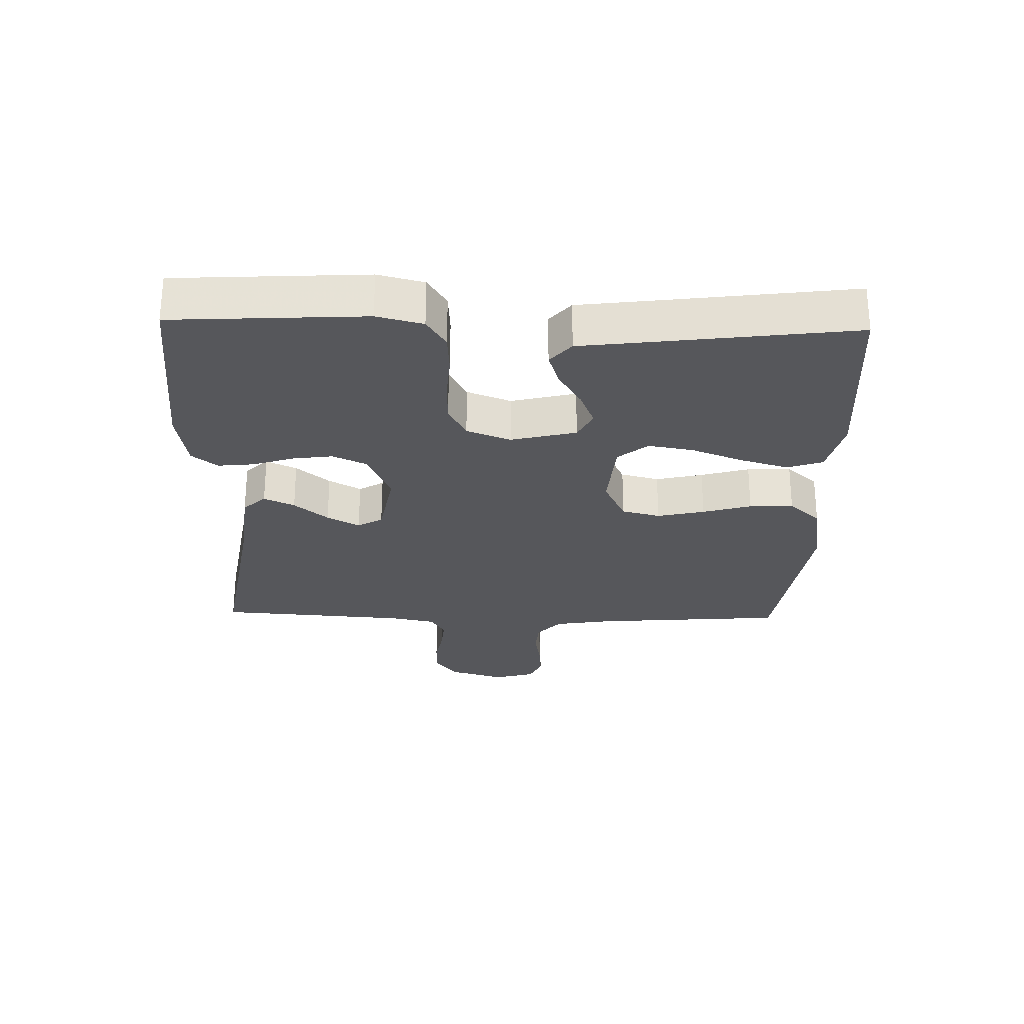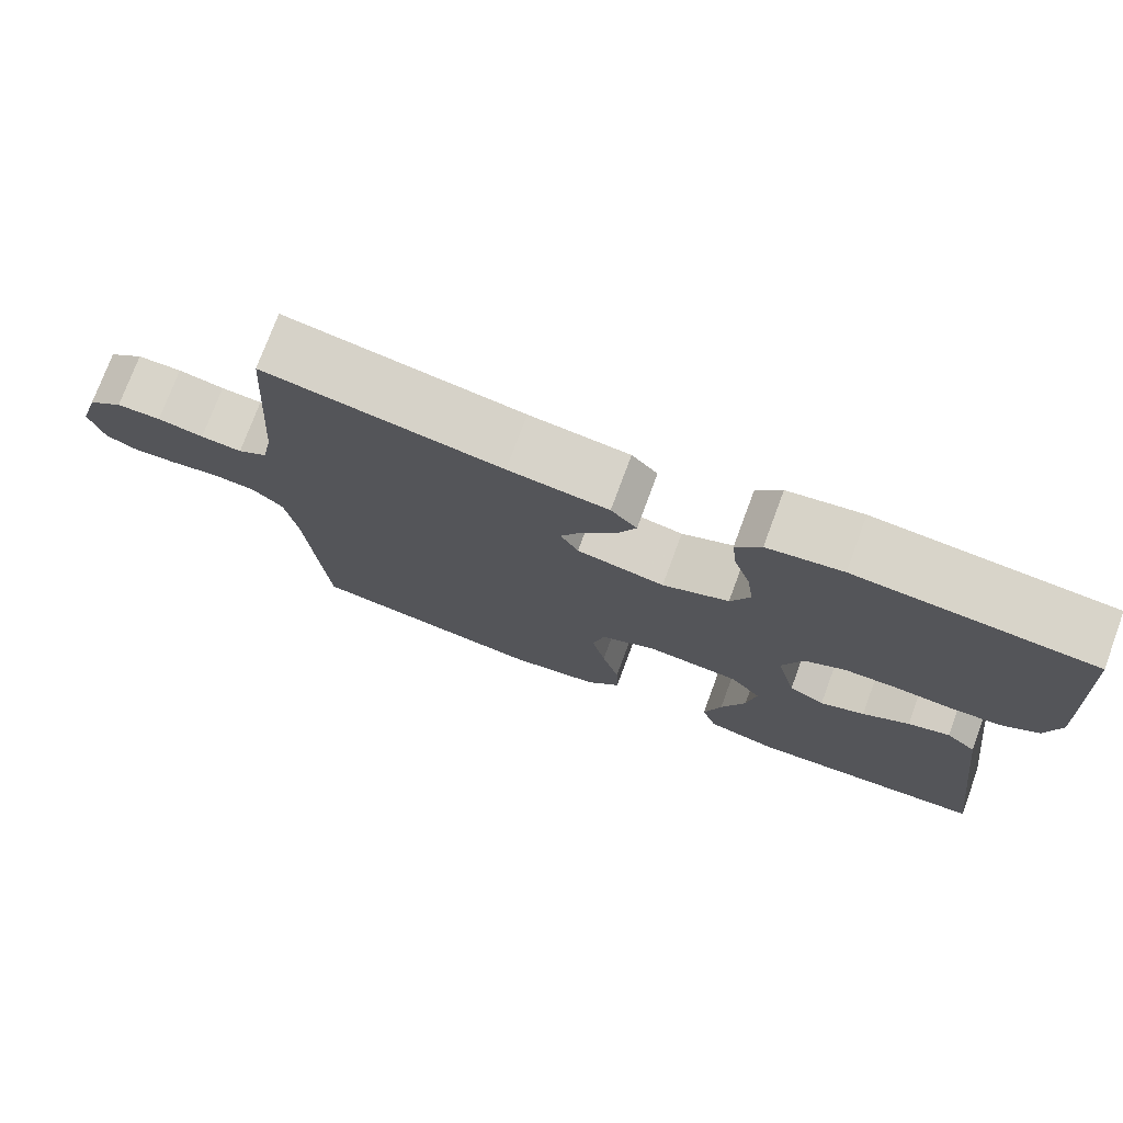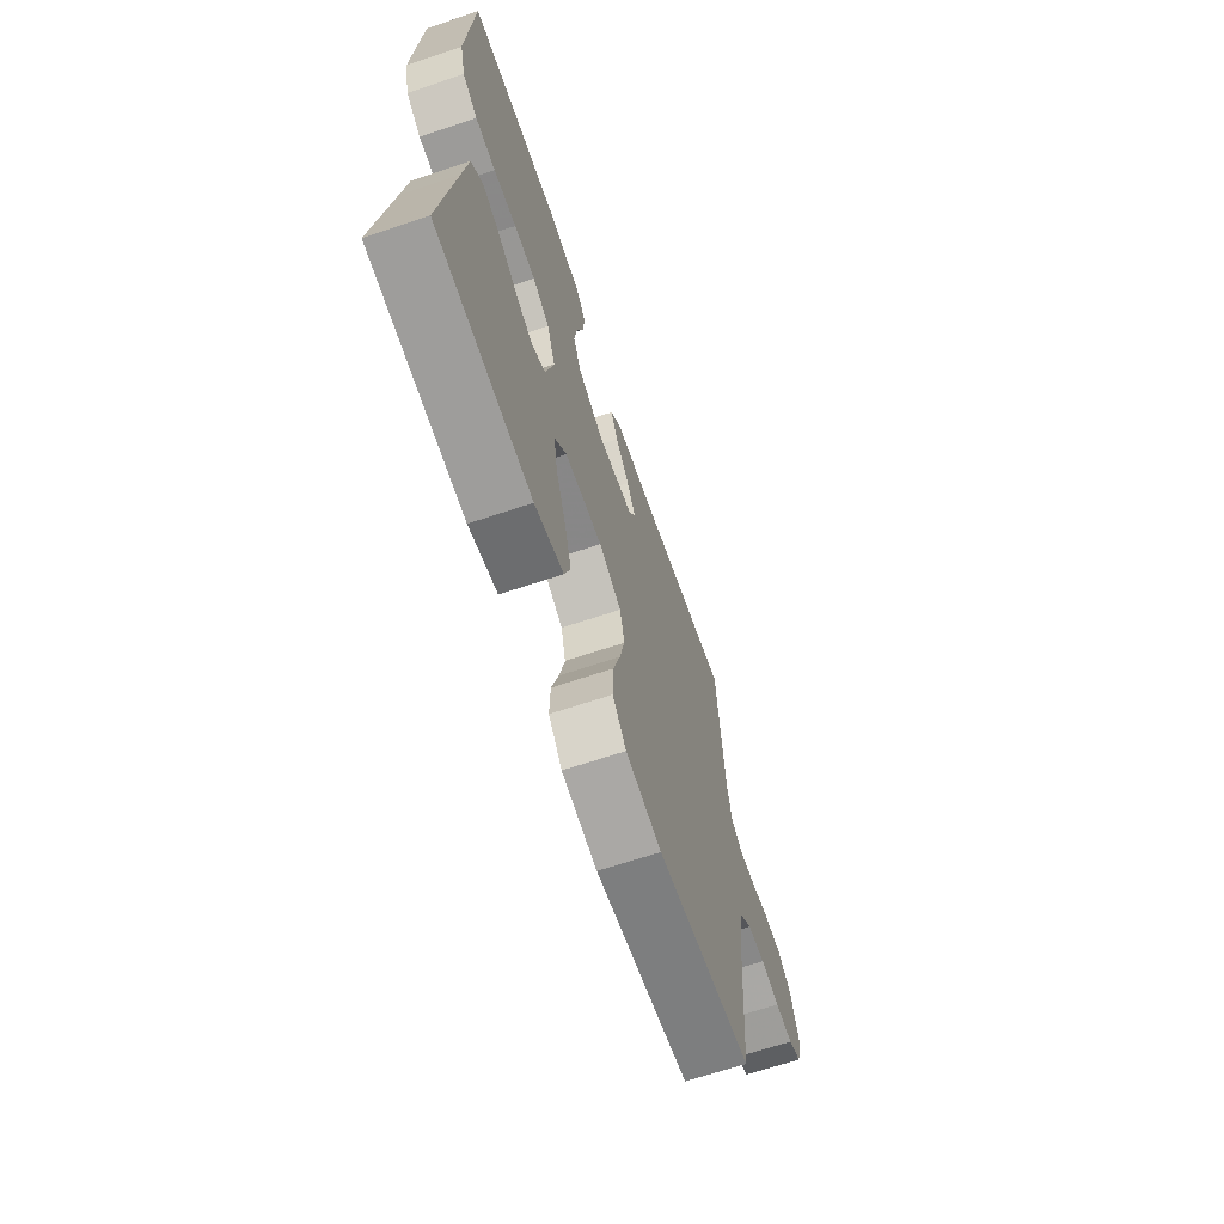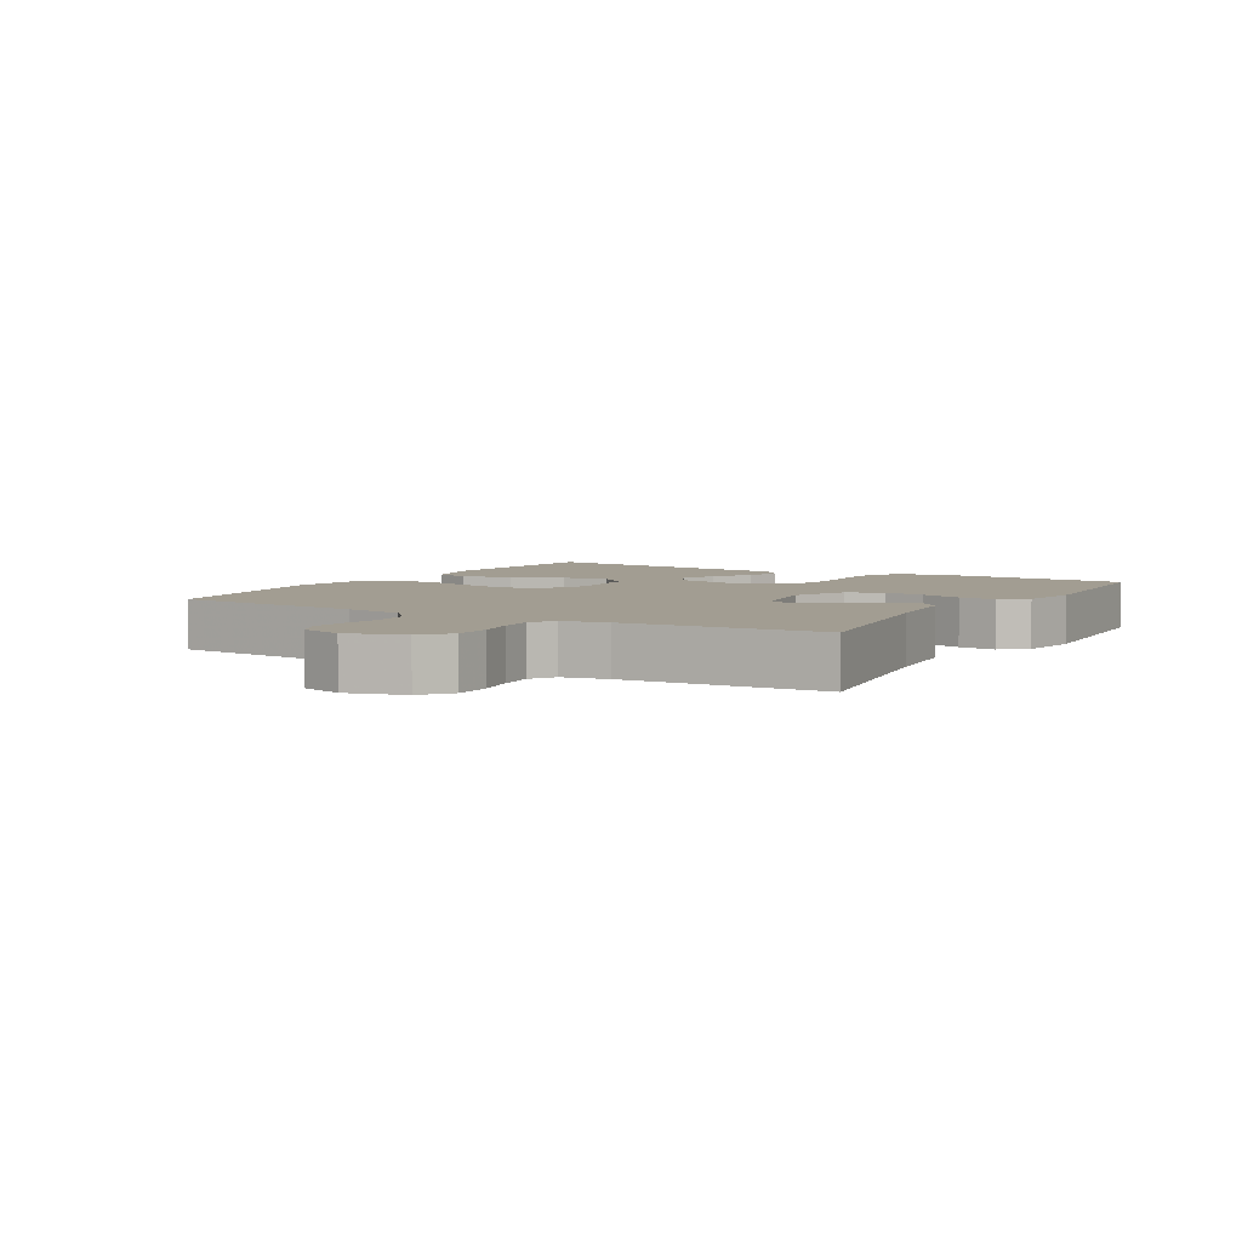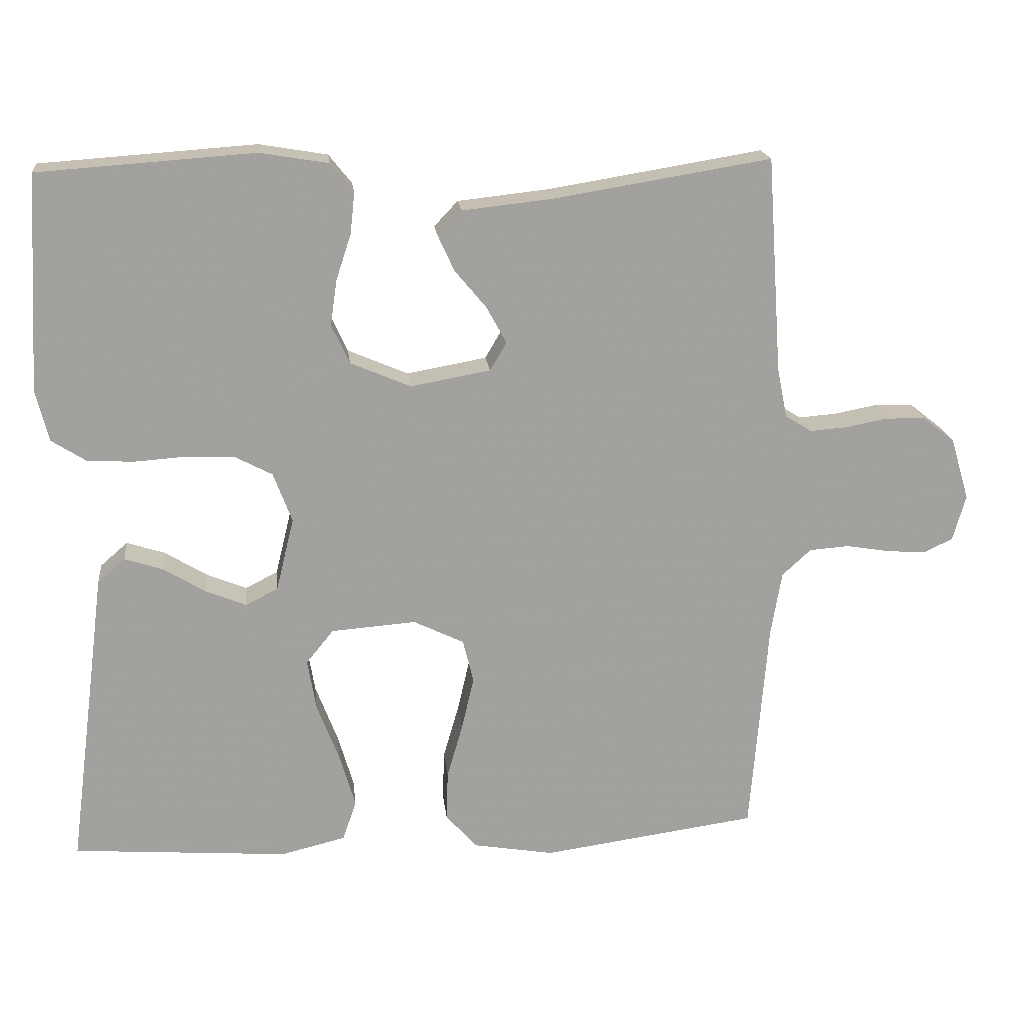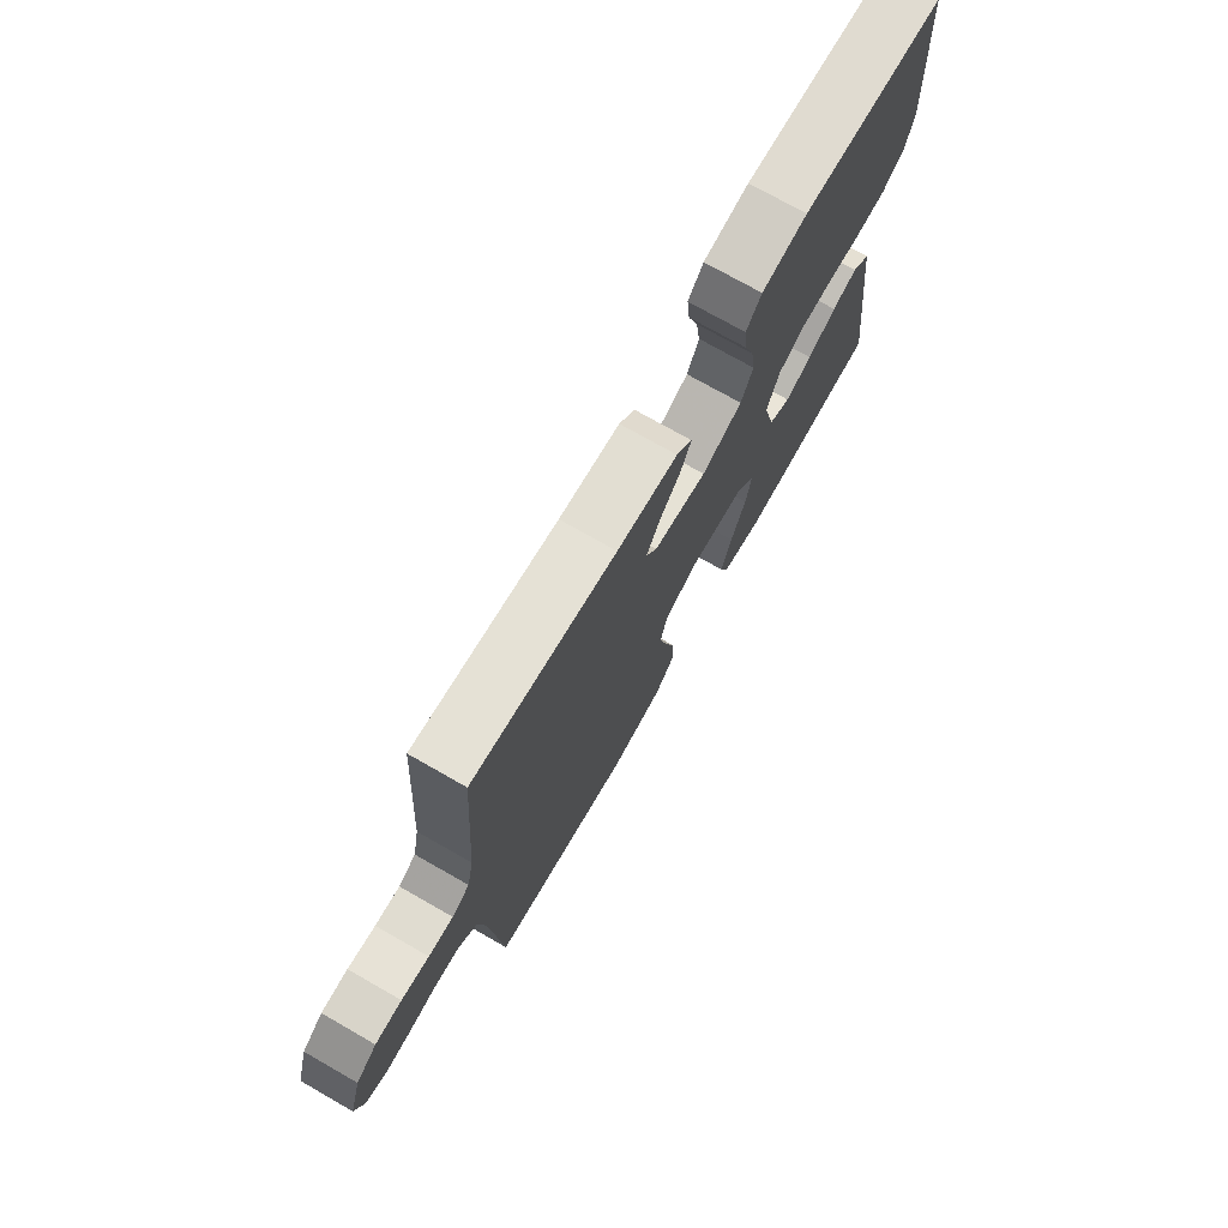
<metadata>
{"format":"obj","ext":"obj","renderer":"f3d","projection":"perspective","resolution":1024,"background":"white","views":[{"elev":-27.1,"azim":88.5,"up":"+Y"},{"elev":75.2,"azim":20.3,"up":"+Z"},{"elev":-66.6,"azim":108.6,"up":"+Z"},{"elev":4.9,"azim":-59.2,"up":"+Y"},{"elev":18.5,"azim":173.8,"up":"+Z"},{"elev":74.0,"azim":-60.3,"up":"+Z"}]}
</metadata>
<code>
v 0.5 0.07 0.5
v 0.517 0.07 0.2
v 0.499 0.07 0.128
v 0.452 0.07 0.098
v 0.388 0.07 0.094
v 0.316 0.07 0.099
v 0.249 0.07 0.097
v 0.196 0.07 0.069
v 0.17 0.07 0
v 0.195 0.07 -0.102
v 0.24 0.07 -0.125
v 0.296 0.07 -0.102
v 0.355 0.07 -0.066
v 0.408 0.07 -0.049
v 0.446 0.07 -0.082
v 0.461 0.07 -0.2
v 0.5 0.07 -0.5
v 0.2 0.07 -0.522
v 0.11 0.07 -0.5
v 0.091 0.07 -0.444
v 0.113 0.07 -0.369
v 0.144 0.07 -0.288
v 0.156 0.07 -0.217
v 0.118 0.07 -0.17
v 0 0.07 -0.161
v -0.07 0.07 -0.195
v -0.085 0.07 -0.255
v -0.068 0.07 -0.329
v -0.046 0.07 -0.405
v -0.044 0.07 -0.474
v -0.087 0.07 -0.523
v -0.2 0.07 -0.542
v -0.5 0.07 -0.5
v -0.524 0.07 -0.2
v -0.539 0.07 -0.11
v -0.579 0.07 -0.073
v -0.634 0.07 -0.069
v -0.694 0.07 -0.079
v -0.749 0.07 -0.083
v -0.79 0.07 -0.064
v -0.808 0.07 0
v -0.782 0.07 0.087
v -0.738 0.07 0.122
v -0.682 0.07 0.123
v -0.624 0.07 0.112
v -0.572 0.07 0.108
v -0.535 0.07 0.131
v -0.521 0.07 0.2
v -0.5 0.07 0.5
v -0.2 0.07 0.451
v -0.073 0.07 0.437
v -0.04 0.07 0.402
v -0.062 0.07 0.354
v -0.106 0.07 0.301
v -0.134 0.07 0.25
v -0.111 0.07 0.211
v 0 0.07 0.191
v 0.084 0.07 0.227
v 0.109 0.07 0.281
v 0.1 0.07 0.344
v 0.079 0.07 0.408
v 0.073 0.07 0.465
v 0.105 0.07 0.505
v 0.2 0.07 0.521
v 0.5 0 0.5
v 0.517 0 0.2
v 0.499 0 0.128
v 0.452 0 0.098
v 0.388 0 0.094
v 0.316 0 0.099
v 0.249 0 0.097
v 0.196 0 0.069
v 0.17 0 0
v 0.195 0 -0.102
v 0.24 0 -0.125
v 0.296 0 -0.102
v 0.355 0 -0.066
v 0.408 0 -0.049
v 0.446 0 -0.082
v 0.461 0 -0.2
v 0.5 0 -0.5
v 0.2 0 -0.522
v 0.11 0 -0.5
v 0.091 0 -0.444
v 0.113 0 -0.369
v 0.144 0 -0.288
v 0.156 0 -0.217
v 0.118 0 -0.17
v 0 0 -0.161
v -0.07 0 -0.195
v -0.085 0 -0.255
v -0.068 0 -0.329
v -0.046 0 -0.405
v -0.044 0 -0.474
v -0.087 0 -0.523
v -0.2 0 -0.542
v -0.5 0 -0.5
v -0.524 0 -0.2
v -0.539 0 -0.11
v -0.579 0 -0.073
v -0.634 0 -0.069
v -0.694 0 -0.079
v -0.749 0 -0.083
v -0.79 0 -0.064
v -0.808 0 0
v -0.782 0 0.087
v -0.738 0 0.122
v -0.682 0 0.123
v -0.624 0 0.112
v -0.572 0 0.108
v -0.535 0 0.131
v -0.521 0 0.2
v -0.5 0 0.5
v -0.2 0 0.451
v -0.073 0 0.437
v -0.04 0 0.402
v -0.062 0 0.354
v -0.106 0 0.301
v -0.134 0 0.25
v -0.111 0 0.211
v 0 0 0.191
v 0.084 0 0.227
v 0.109 0 0.281
v 0.1 0 0.344
v 0.079 0 0.408
v 0.073 0 0.465
v 0.105 0 0.505
v 0.2 0 0.521
f 4 5 6
f 3 4 6
f 2 3 6
f 1 2 6
f 64 1 6
f 63 64 6
f 62 63 6
f 61 62 6
f 60 61 6
f 59 60 6 7
f 58 59 7 8
f 57 58 8 9
f 56 57 9 10
f 52 53 54
f 51 52 54
f 50 51 54
f 50 54 55
f 49 50 55
f 48 49 55
f 47 48 55 56
f 43 44 45
f 42 43 45
f 41 42 45
f 40 41 45
f 39 40 45
f 38 39 45
f 37 38 45
f 36 37 45 46
f 47 56 10
f 46 47 10
f 36 46 10
f 35 36 10
f 32 33 34
f 31 32 34
f 30 31 34
f 29 30 34
f 28 29 34
f 20 21 22
f 19 20 22
f 18 19 22
f 17 18 22
f 16 17 22
f 16 22 23
f 15 16 23
f 14 15 23
f 13 14 23
f 12 13 23
f 11 12 23
f 10 11 23 24
f 27 28 34 35
f 26 27 35
f 25 26 35
f 10 24 25 35
f 70 69 68
f 70 68 67
f 70 67 66
f 70 66 65
f 70 65 128
f 70 128 127
f 70 127 126
f 70 126 125
f 70 125 124
f 71 70 124 123
f 72 71 123 122
f 73 72 122 121
f 74 73 121 120
f 118 117 116
f 118 116 115
f 118 115 114
f 119 118 114
f 119 114 113
f 119 113 112
f 120 119 112 111
f 109 108 107
f 109 107 106
f 109 106 105
f 109 105 104
f 109 104 103
f 109 103 102
f 109 102 101
f 110 109 101 100
f 74 120 111
f 74 111 110
f 74 110 100
f 74 100 99
f 98 97 96
f 98 96 95
f 98 95 94
f 98 94 93
f 98 93 92
f 86 85 84
f 86 84 83
f 86 83 82
f 86 82 81
f 86 81 80
f 87 86 80
f 87 80 79
f 87 79 78
f 87 78 77
f 87 77 76
f 87 76 75
f 88 87 75 74
f 99 98 92 91
f 99 91 90
f 99 90 89
f 99 89 88 74
f 1 65 66 2
f 2 66 67 3
f 3 67 68 4
f 4 68 69 5
f 5 69 70 6
f 6 70 71 7
f 7 71 72 8
f 8 72 73 9
f 9 73 74 10
f 10 74 75 11
f 11 75 76 12
f 12 76 77 13
f 13 77 78 14
f 14 78 79 15
f 15 79 80 16
f 16 80 81 17
f 17 81 82 18
f 18 82 83 19
f 19 83 84 20
f 20 84 85 21
f 21 85 86 22
f 22 86 87 23
f 23 87 88 24
f 24 88 89 25
f 25 89 90 26
f 26 90 91 27
f 27 91 92 28
f 28 92 93 29
f 29 93 94 30
f 30 94 95 31
f 31 95 96 32
f 32 96 97 33
f 33 97 98 34
f 34 98 99 35
f 35 99 100 36
f 36 100 101 37
f 37 101 102 38
f 38 102 103 39
f 39 103 104 40
f 40 104 105 41
f 41 105 106 42
f 42 106 107 43
f 43 107 108 44
f 44 108 109 45
f 45 109 110 46
f 46 110 111 47
f 47 111 112 48
f 48 112 113 49
f 49 113 114 50
f 50 114 115 51
f 51 115 116 52
f 52 116 117 53
f 53 117 118 54
f 54 118 119 55
f 55 119 120 56
f 56 120 121 57
f 57 121 122 58
f 58 122 123 59
f 59 123 124 60
f 60 124 125 61
f 61 125 126 62
f 62 126 127 63
f 63 127 128 64
f 64 128 65 1

</code>
